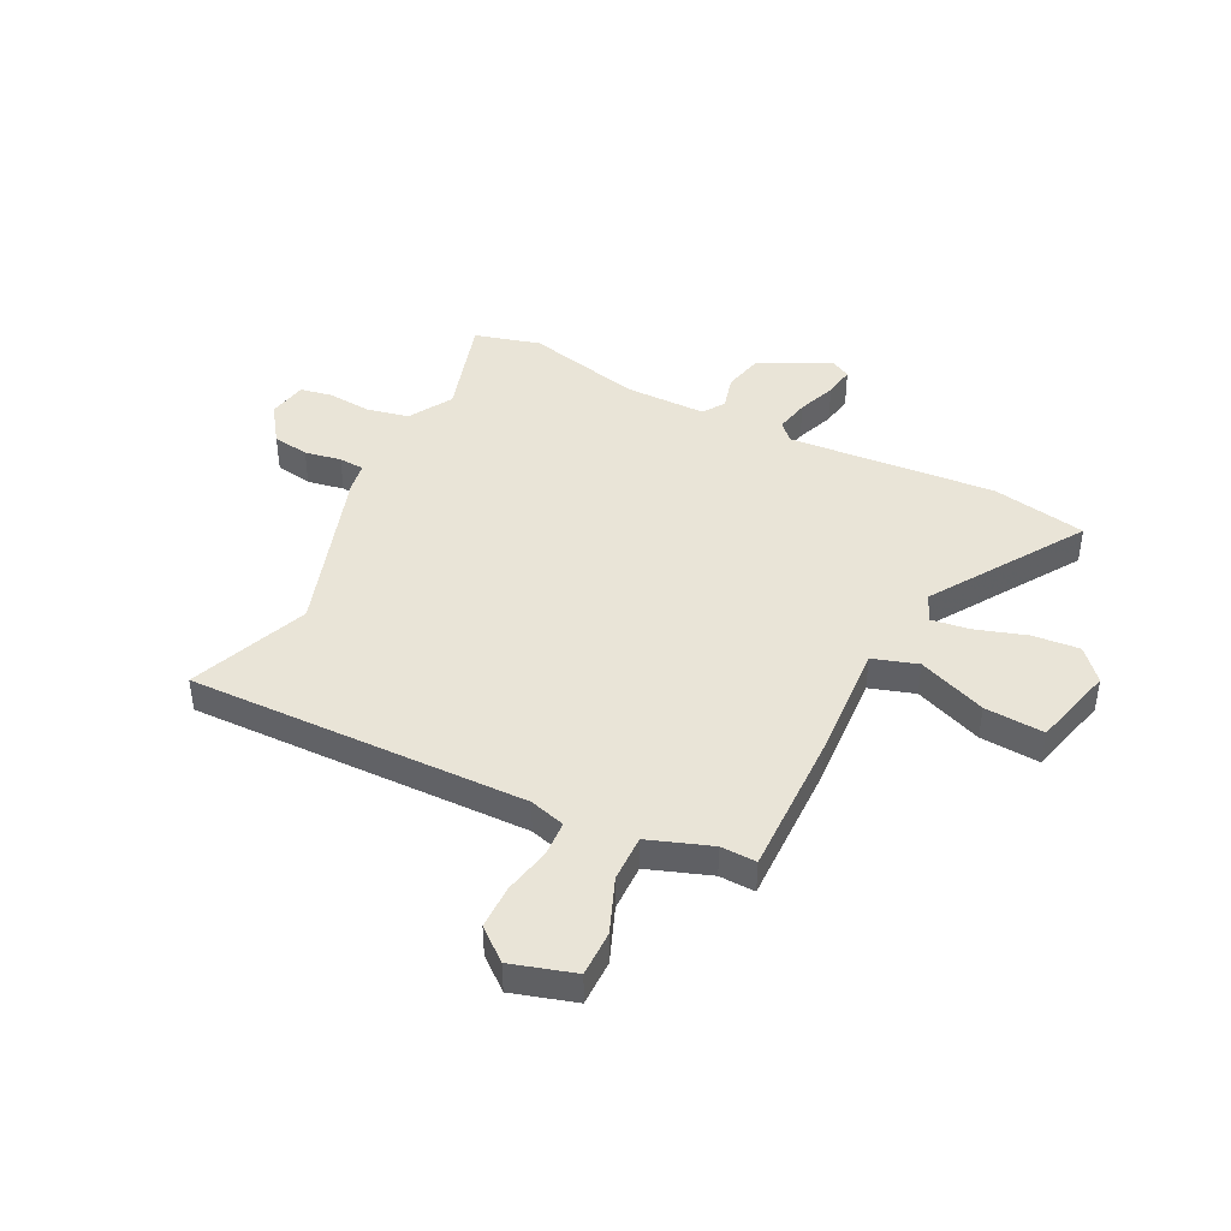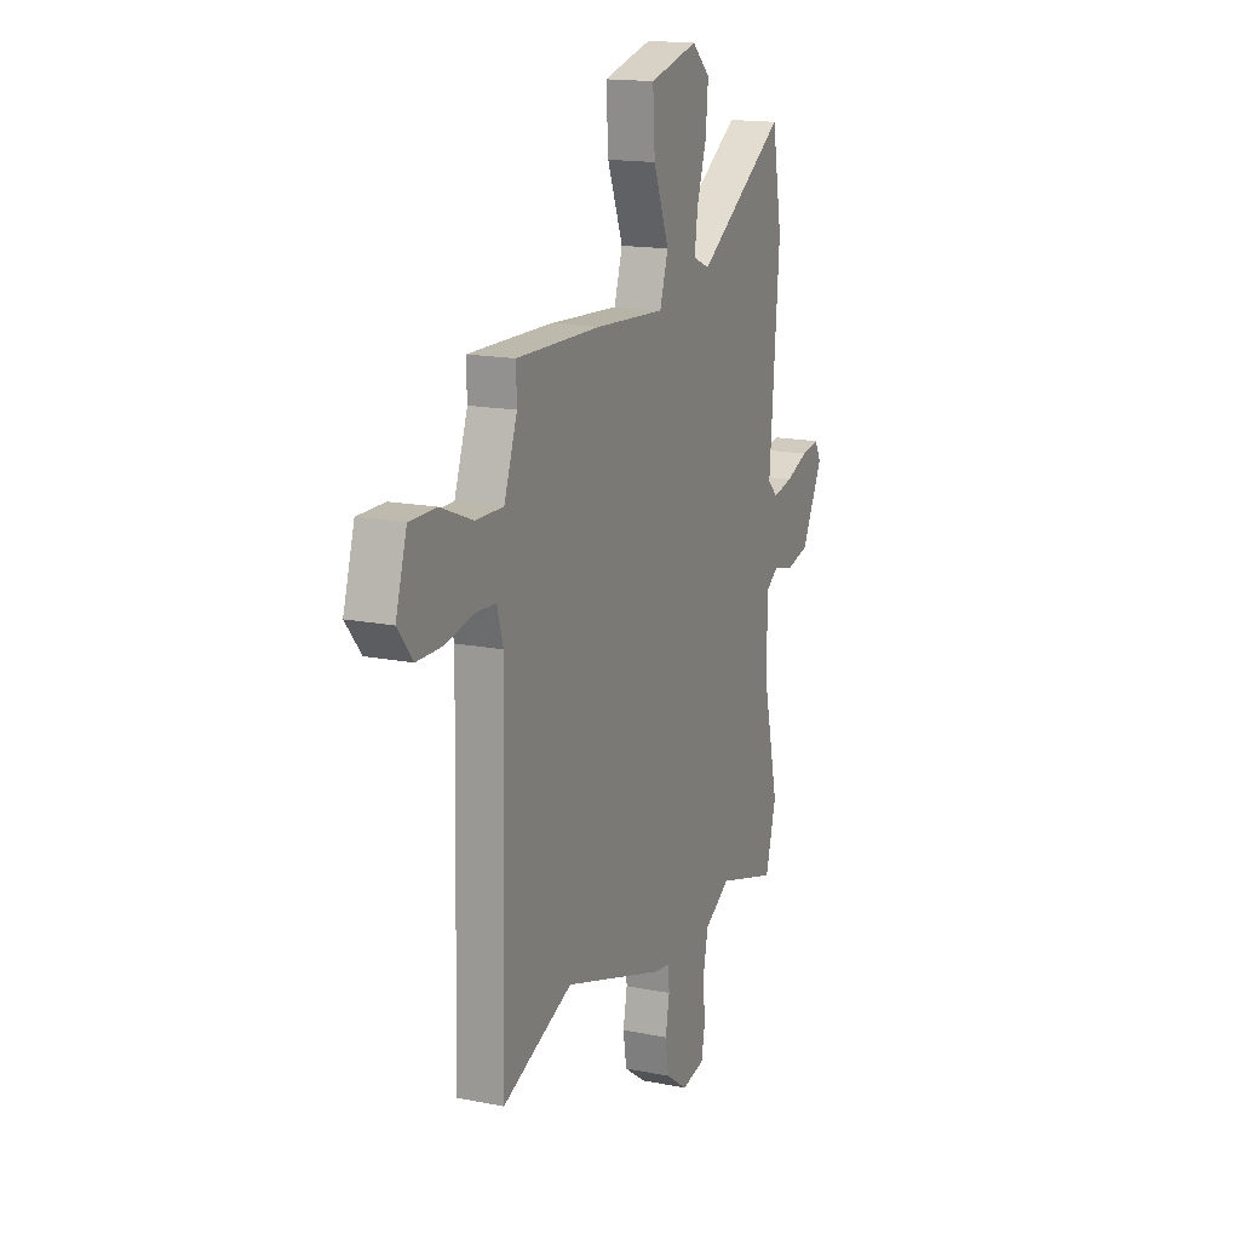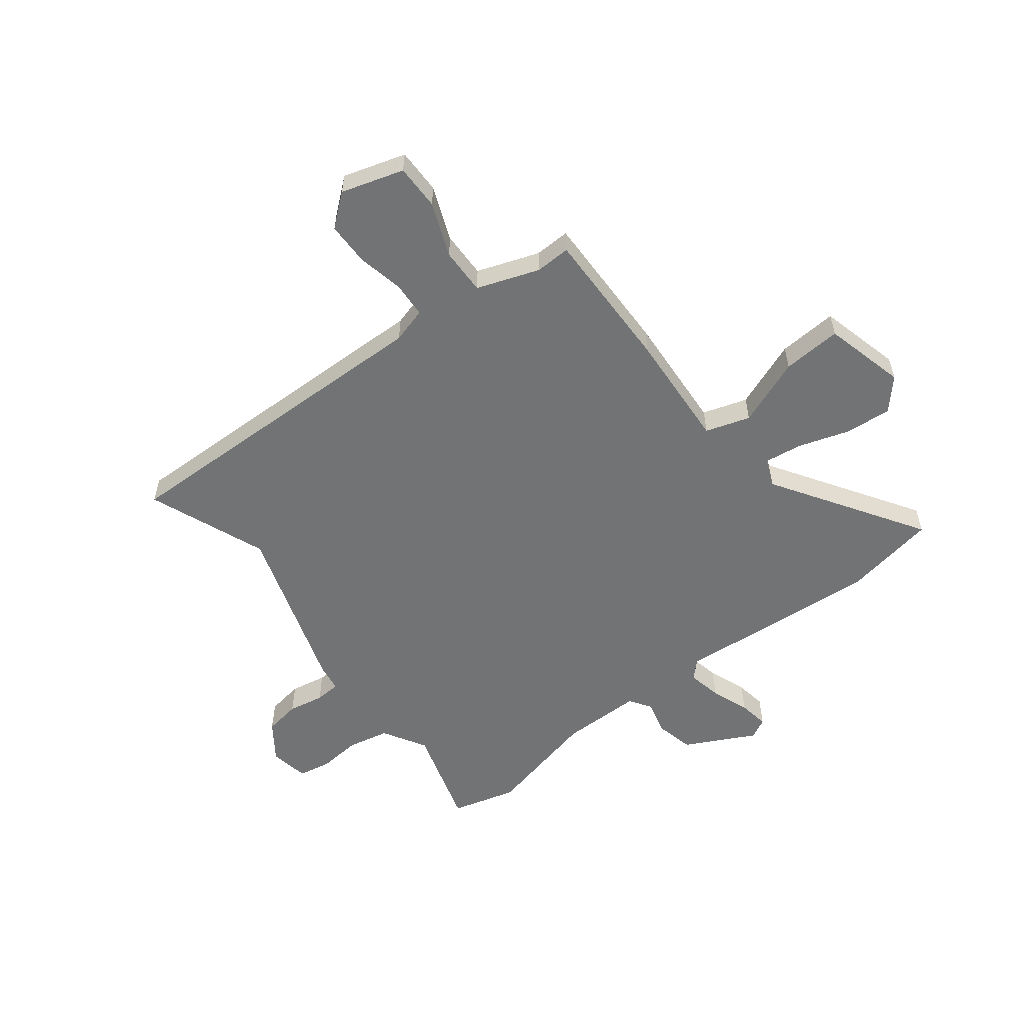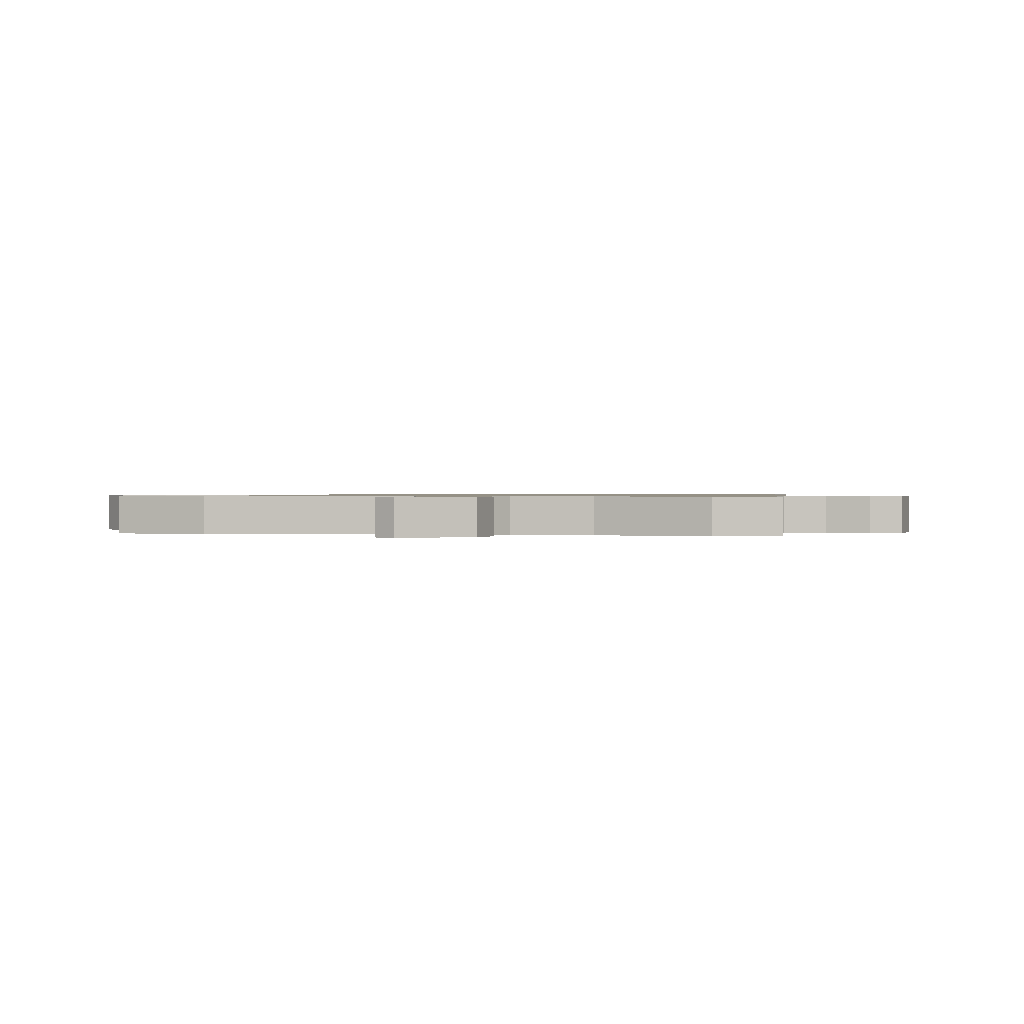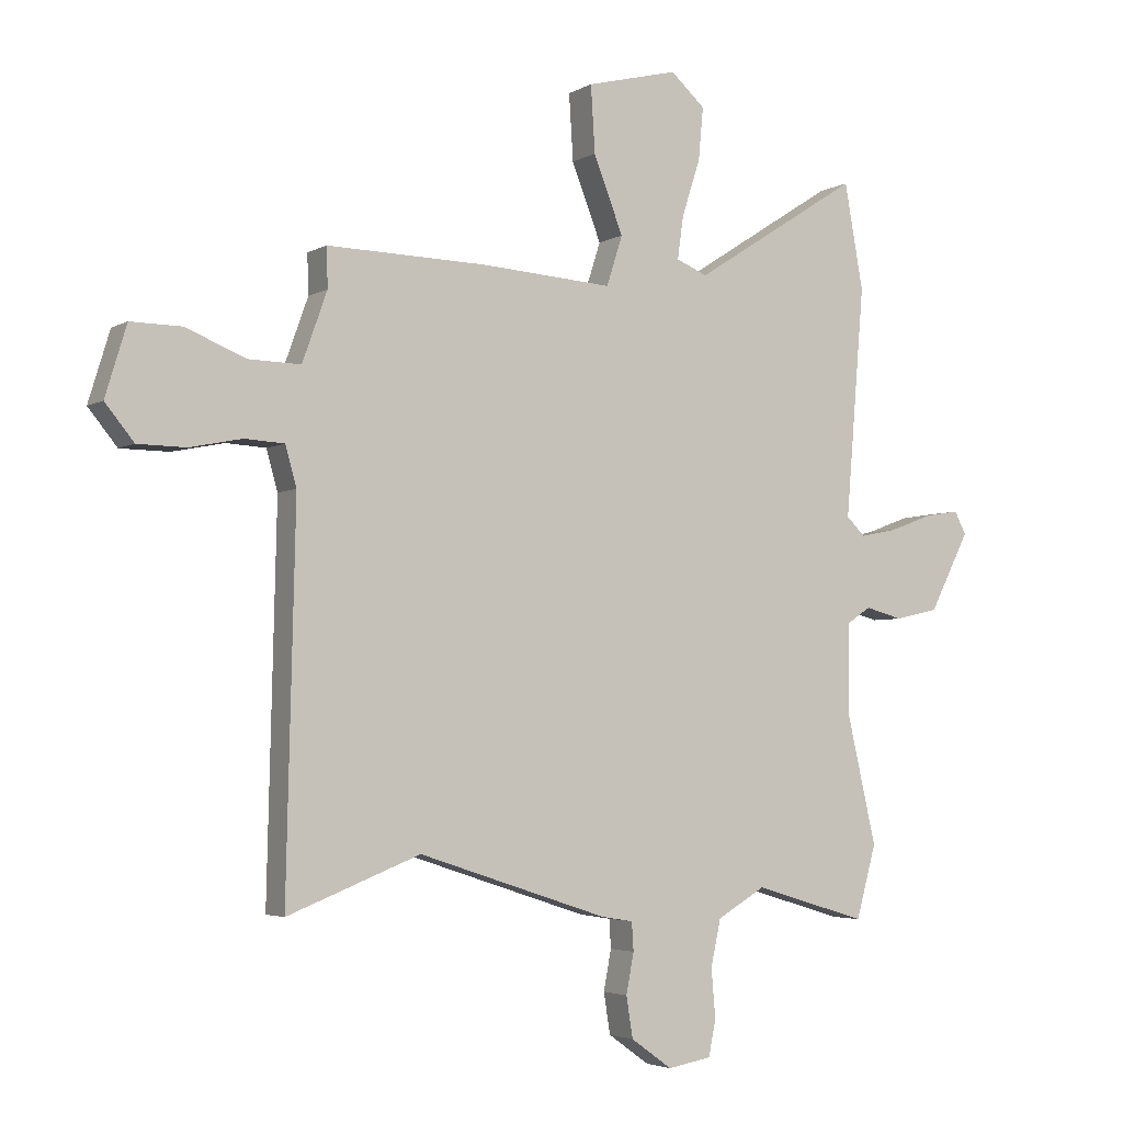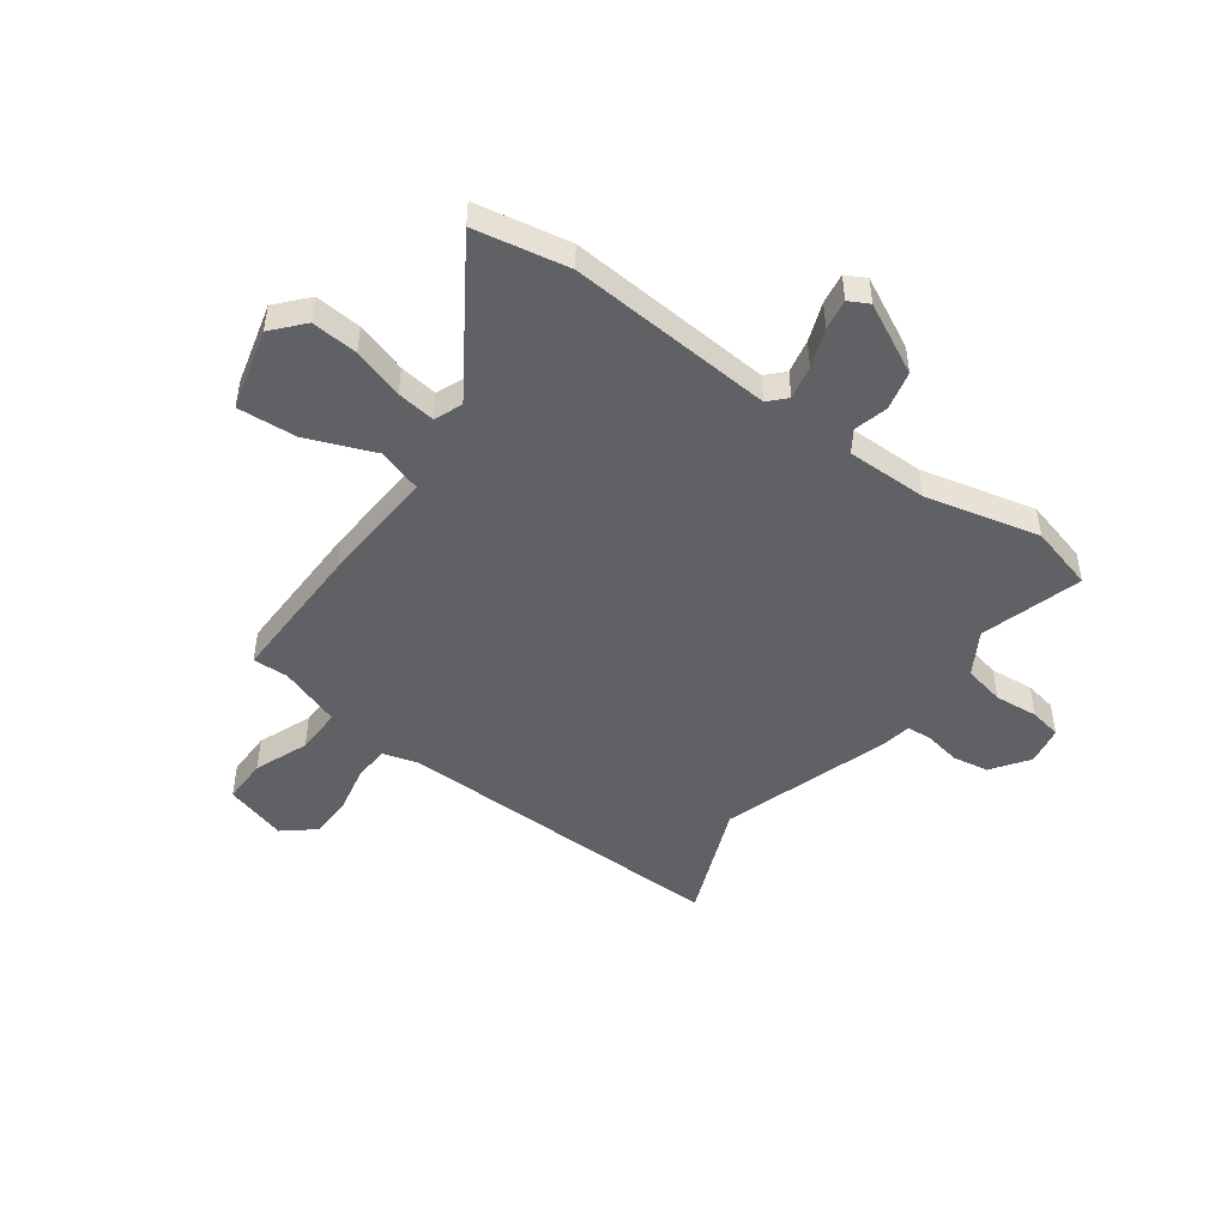
<metadata>
{"format":"obj","ext":"obj","renderer":"f3d","projection":"perspective","resolution":1024,"background":"white","views":[{"elev":43.3,"azim":-63.2,"up":"+Y"},{"elev":16.1,"azim":-67.5,"up":"+Z"},{"elev":-55.8,"azim":-52.2,"up":"+Y"},{"elev":0.7,"azim":99.8,"up":"+Y"},{"elev":-3.7,"azim":-29.8,"up":"+Z"},{"elev":-47.7,"azim":54.3,"up":"+Y"}]}
</metadata>
<code>
v 0.517 0.07 -0.437
v 0.483 0.07 -0.56
v 0.291 0.07 -0.502
v 0.209 0.07 -0.55
v 0.192 0.07 -0.628
v 0.199 0.07 -0.71
v 0.187 0.07 -0.771
v 0.113 0.07 -0.784
v 0.043 0.07 -0.734
v 0.032 0.07 -0.665
v 0.045 0.07 -0.597
v 0.042 0.07 -0.549
v -0.012 0.07 -0.54
v -0.333 0.07 -0.435
v -0.558 0.07 -0.523
v -0.543 0.07 0.113
v -0.562 0.07 0.18
v -0.629 0.07 0.184
v -0.717 0.07 0.166
v -0.799 0.07 0.167
v -0.848 0.07 0.227
v -0.812 0.07 0.345
v -0.726 0.07 0.344
v -0.624 0.07 0.303
v -0.536 0.07 0.301
v -0.494 0.07 0.418
v -0.496 0.07 0.485
v -0.225 0.07 0.479
v -0.002 0.07 0.464
v 0.025 0.07 0.548
v -0.025 0.07 0.676
v -0.032 0.07 0.788
v 0.123 0.07 0.827
v 0.181 0.07 0.775
v 0.173 0.07 0.687
v 0.142 0.07 0.591
v 0.132 0.07 0.519
v 0.185 0.07 0.497
v 0.468 0.07 0.678
v 0.5 0.07 0.5
v 0.468 0.07 0.112
v 0.5 0.07 0.081
v 0.564 0.07 0.094
v 0.637 0.07 0.121
v 0.695 0.07 0.13
v 0.715 0.07 0.092
v 0.647 0.07 -0.04
v 0.573 0.07 -0.057
v 0.509 0.07 -0.04
v 0.468 0.07 -0.067
v 0.467 0.07 -0.22
v 0.517 0 -0.437
v 0.483 0 -0.56
v 0.291 0 -0.502
v 0.209 0 -0.55
v 0.192 0 -0.628
v 0.199 0 -0.71
v 0.187 0 -0.771
v 0.113 0 -0.784
v 0.043 0 -0.734
v 0.032 0 -0.665
v 0.045 0 -0.597
v 0.042 0 -0.549
v -0.012 0 -0.54
v -0.333 0 -0.435
v -0.558 0 -0.523
v -0.543 0 0.113
v -0.562 0 0.18
v -0.629 0 0.184
v -0.717 0 0.166
v -0.799 0 0.167
v -0.848 0 0.227
v -0.812 0 0.345
v -0.726 0 0.344
v -0.624 0 0.303
v -0.536 0 0.301
v -0.494 0 0.418
v -0.496 0 0.485
v -0.225 0 0.479
v -0.002 0 0.464
v 0.025 0 0.548
v -0.025 0 0.676
v -0.032 0 0.788
v 0.123 0 0.827
v 0.181 0 0.775
v 0.173 0 0.687
v 0.142 0 0.591
v 0.132 0 0.519
v 0.185 0 0.497
v 0.468 0 0.678
v 0.5 0 0.5
v 0.468 0 0.112
v 0.5 0 0.081
v 0.564 0 0.094
v 0.637 0 0.121
v 0.695 0 0.13
v 0.715 0 0.092
v 0.647 0 -0.04
v 0.573 0 -0.057
v 0.509 0 -0.04
v 0.468 0 -0.067
v 0.467 0 -0.22
f 46 47 48 49
f 44 45 46 49
f 43 44 49 50
f 42 43 50
f 41 42 50
f 38 39 40 41
f 37 38 41 50
f 33 34 35 36
f 33 36 37
f 30 31 32 33
f 29 30 33 37
f 26 27 28 29
f 25 26 29
f 21 22 23 24
f 21 24 25
f 18 19 20 21
f 17 18 21 25
f 16 17 25 29
f 14 15 16 29
f 12 13 14 29
f 8 9 10 11
f 5 6 7 8
f 4 5 8 11
f 3 4 11 12
f 51 1 2 3
f 29 37 50 51
f 3 12 29 51
f 100 99 98 97
f 100 97 96 95
f 101 100 95 94
f 101 94 93
f 101 93 92
f 92 91 90 89
f 101 92 89 88
f 87 86 85 84
f 88 87 84
f 84 83 82 81
f 88 84 81 80
f 80 79 78 77
f 80 77 76
f 75 74 73 72
f 76 75 72
f 72 71 70 69
f 76 72 69 68
f 80 76 68 67
f 80 67 66 65
f 80 65 64 63
f 62 61 60 59
f 59 58 57 56
f 62 59 56 55
f 63 62 55 54
f 54 53 52 102
f 102 101 88 80
f 102 80 63 54
f 1 52 53 2
f 2 53 54 3
f 3 54 55 4
f 4 55 56 5
f 5 56 57 6
f 6 57 58 7
f 7 58 59 8
f 8 59 60 9
f 9 60 61 10
f 10 61 62 11
f 11 62 63 12
f 12 63 64 13
f 13 64 65 14
f 14 65 66 15
f 15 66 67 16
f 16 67 68 17
f 17 68 69 18
f 18 69 70 19
f 19 70 71 20
f 20 71 72 21
f 21 72 73 22
f 22 73 74 23
f 23 74 75 24
f 24 75 76 25
f 25 76 77 26
f 26 77 78 27
f 27 78 79 28
f 28 79 80 29
f 29 80 81 30
f 30 81 82 31
f 31 82 83 32
f 32 83 84 33
f 33 84 85 34
f 34 85 86 35
f 35 86 87 36
f 36 87 88 37
f 37 88 89 38
f 38 89 90 39
f 39 90 91 40
f 40 91 92 41
f 41 92 93 42
f 42 93 94 43
f 43 94 95 44
f 44 95 96 45
f 45 96 97 46
f 46 97 98 47
f 47 98 99 48
f 48 99 100 49
f 49 100 101 50
f 50 101 102 51
f 51 102 52 1

</code>
